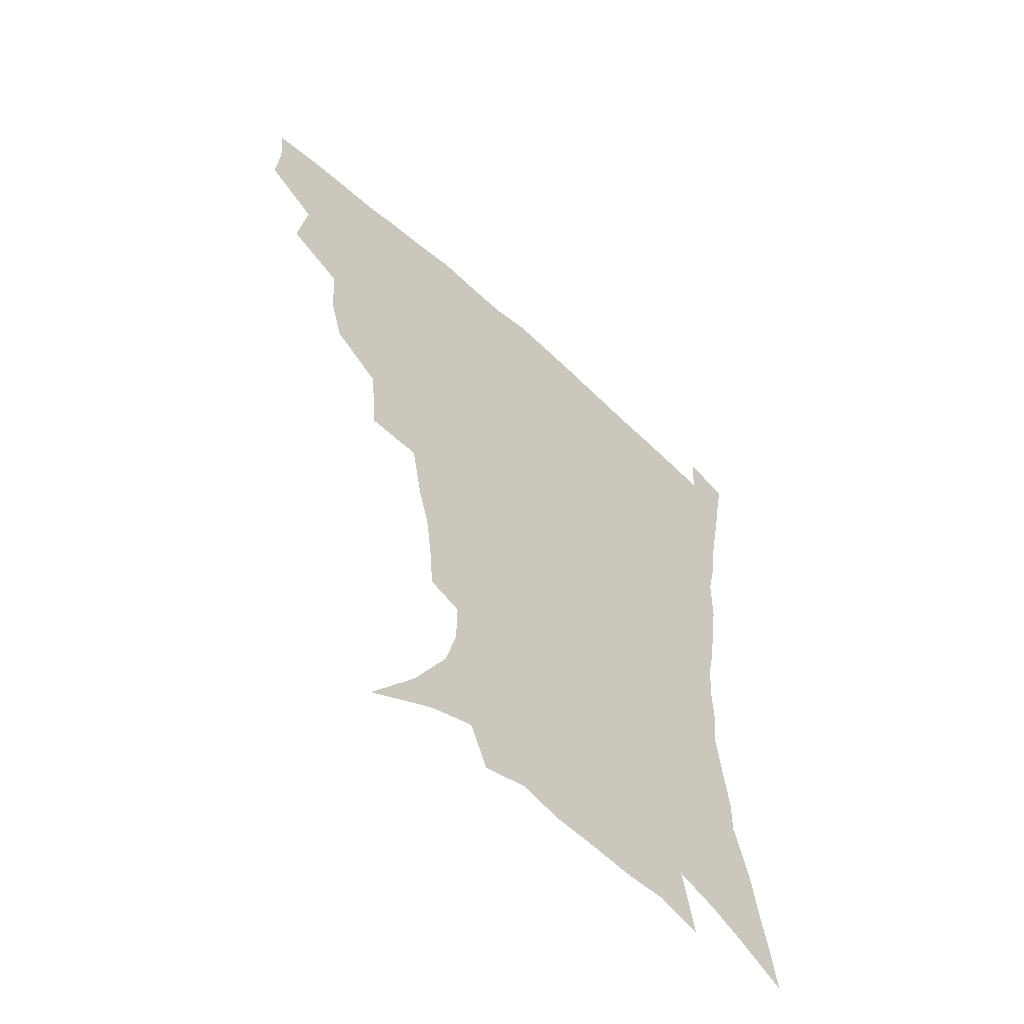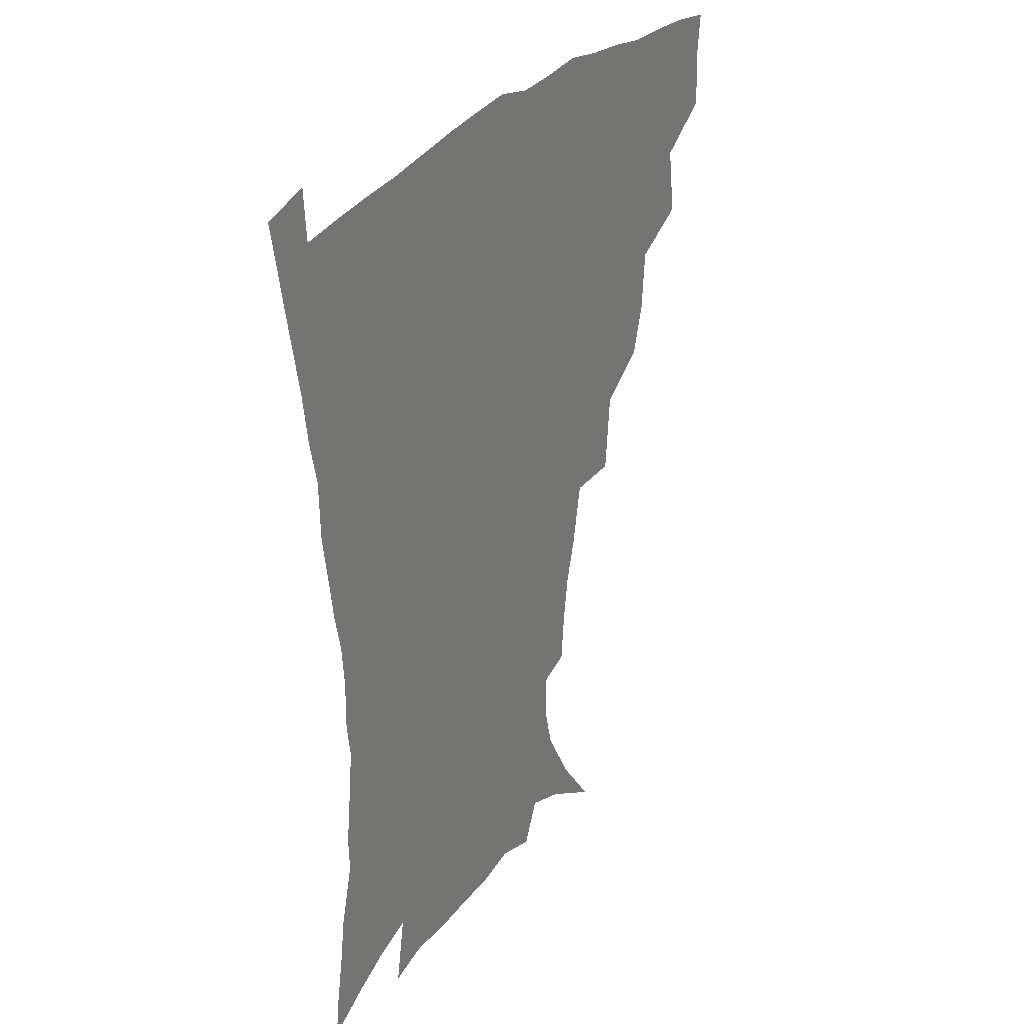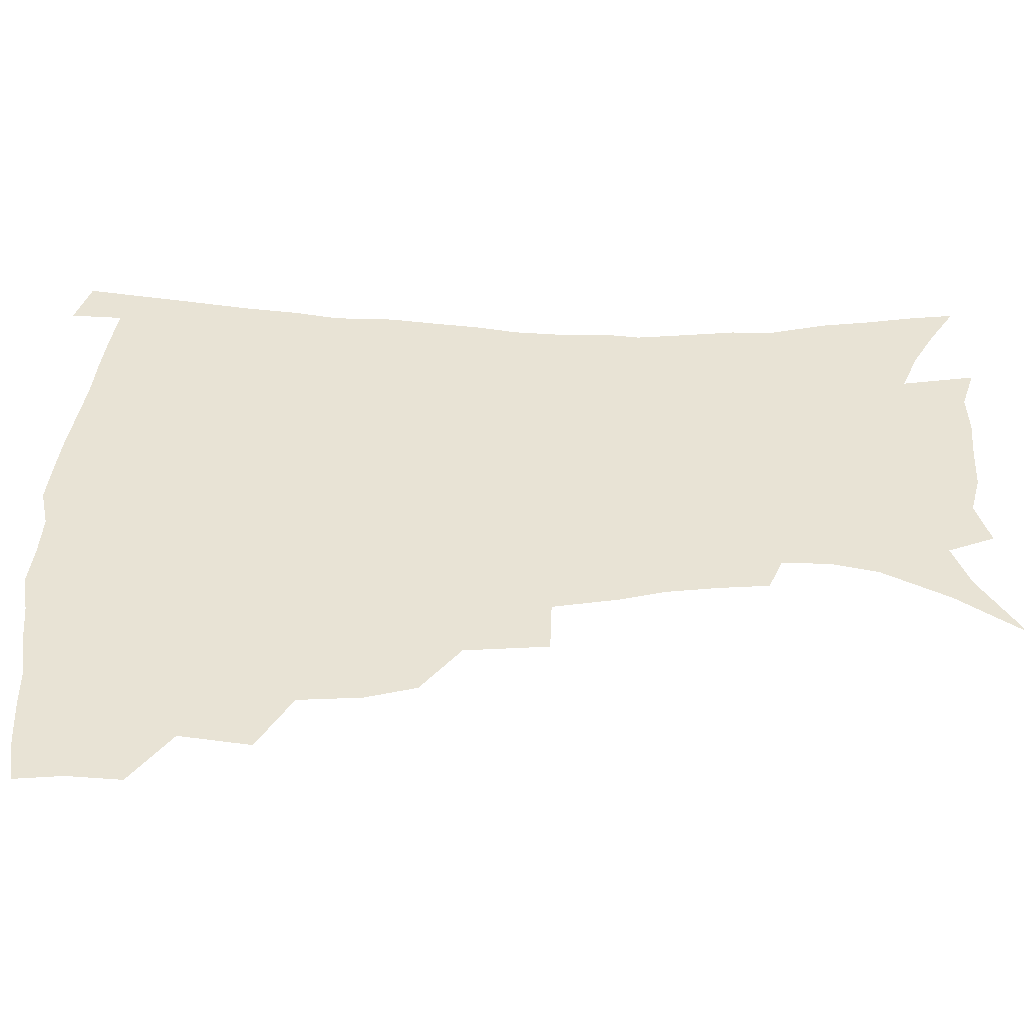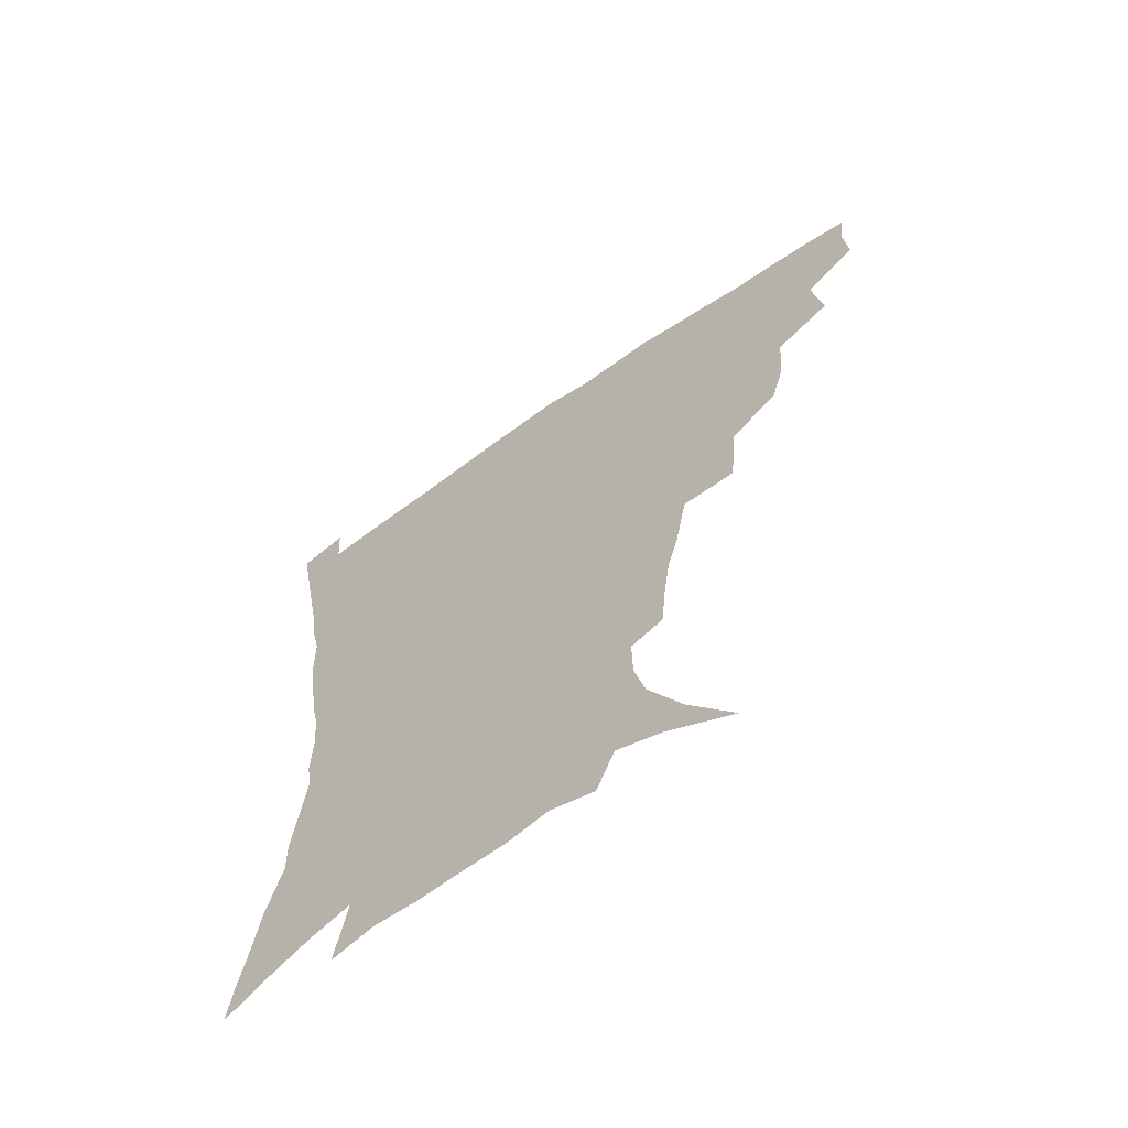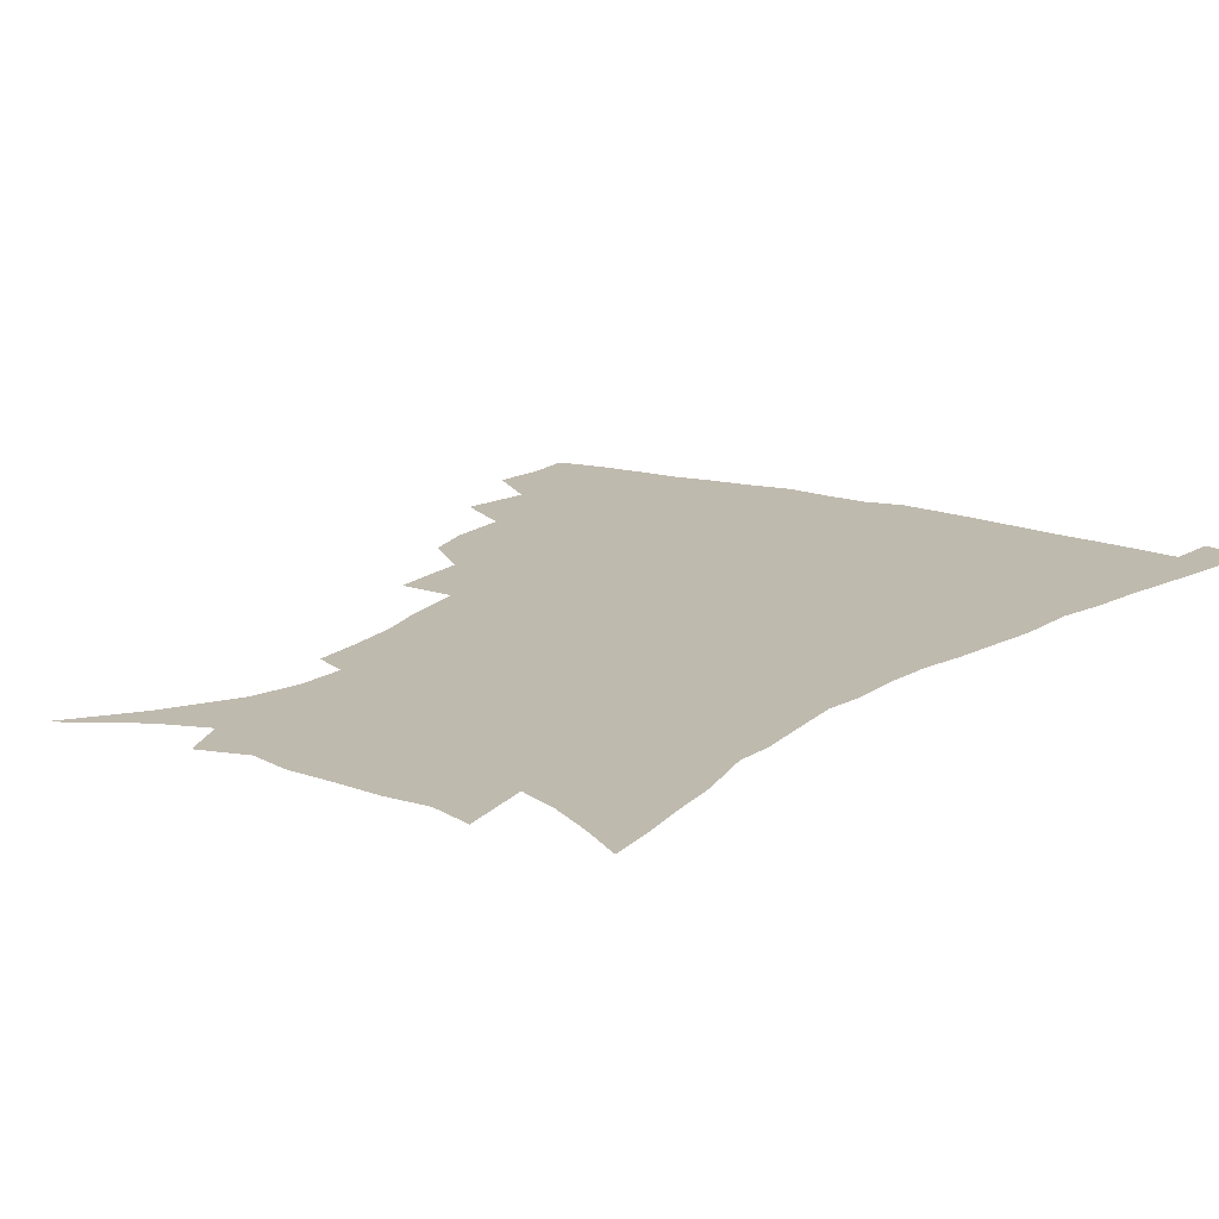
<metadata>
{"format":"obj","ext":"obj","renderer":"f3d","projection":"perspective","resolution":1024,"background":"white","views":[{"elev":-59.6,"azim":-43.1,"up":"+Y"},{"elev":32.1,"azim":123.3,"up":"+Y"},{"elev":41.0,"azim":-88.9,"up":"+Z"},{"elev":-66.0,"azim":-144.9,"up":"+Y"},{"elev":15.5,"azim":35.0,"up":"+Z"}]}
</metadata>
<code>
v 437.5 398 0
v 438.8 416.3 0
v 437.3 432.4 0
v 452.8 360 0
v 456.3 384.2 0
v 454.8 400.7 0
v 454.9 417.6 0
v 452.7 435 0
v 478.7 310.1 0
v 474 327.2 0
v 472.6 348.6 0
v 474.3 371.4 0
v 473 387.7 0
v 471.6 403.5 0
v 470.2 418.9 0
v 468.2 436.2 0
v 498.2 268.3 0
v 495.9 296.6 0
v 493.7 321.2 0
v 491.6 339.3 0
v 491.1 358.8 0
v 489.9 374.9 0
v 488.5 390.3 0
v 487 405.3 0
v 485.3 420.4 0
v 483.6 436.8 0
v 528.6 195.5 0
v 527.2 212.8 0
v 524.9 230 0
v 521 245.2 0
v 517 268 0
v 512.6 288.4 0
v 509.8 308.3 0
v 506.9 324.6 0
v 505.8 342.7 0
v 505.6 361.7 0
v 504.8 377.5 0
v 503.4 392.3 0
v 502 406.7 0
v 500.4 421.2 0
v 498.2 439.4 0
v 508 112.6 0
v 523.9 135.4 0
v 536 158.3 0
v 539.8 174.5 0
v 540.1 190.7 0
v 539.2 210.8 0
v 537.2 227.3 0
v 534.5 243.5 0
v 531.3 261.2 0
v 528.1 280.1 0
v 525.7 299.4 0
v 524.5 318.7 0
v 523.2 334.9 0
v 521.1 349.2 0
v 520.8 365.9 0
v 519.4 379.8 0
v 517.8 393.9 0
v 516.3 408.3 0
v 514.7 423 0
v 512.8 441.1 0
v 531.6 127.6 0
v 542.2 147.9 0
v 549.1 168.3 0
v 550.4 185.2 0
v 549.6 201 0
v 549.3 222.5 0
v 546.8 236.4 0
v 544.4 252.2 0
v 542.1 270 0
v 539.5 285.8 0
v 538 305.4 0
v 536.9 320.9 0
v 536.2 338.2 0
v 535.1 352.9 0
v 534.3 367.4 0
v 534.2 382 0
v 532.1 395.5 0
v 530.9 409.5 0
v 529.1 425 0
v 527 443.7 0
v 547.3 133.7 0
v 557.9 159.1 0
v 560.6 178.1 0
v 560.3 192.8 0
v 560 211.6 0
v 559 229.9 0
v 557 244.3 0
v 555.2 261.3 0
v 552.9 275 0
v 551.2 291.5 0
v 549.8 306.8 0
v 549.6 325.3 0
v 549.2 341 0
v 548.4 354.9 0
v 547.7 368.6 0
v 547.6 383 0
v 546.6 396.2 0
v 545.8 409.7 0
v 544 424.9 0
v 542 442.3 0
v 553.8 117.9 0
v 564.2 143.4 0
v 568.9 163.6 0
v 570.7 183.3 0
v 570.5 199.7 0
v 569.7 216.9 0
v 568.5 233.2 0
v 566.9 248.4 0
v 565.6 264.5 0
v 564.2 280.1 0
v 562.9 295.3 0
v 562.8 313.7 0
v 561.7 326.7 0
v 562.1 343.9 0
v 561.4 356.5 0
v 561.6 370.9 0
v 560.9 383.8 0
v 560 397 0
v 559.5 410.4 0
v 558.3 424.7 0
v 556.4 441.8 0
v 569.4 122.9 0
v 576.9 146.9 0
v 580.1 168.5 0
v 580.5 184.5 0
v 580.2 202 0
v 579.2 221.1 0
v 578.6 239.1 0
v 577.1 251.7 0
v 576.3 267.8 0
v 575.3 282.3 0
v 574.5 297.4 0
v 574.4 315.6 0
v 574.5 330.9 0
v 574.3 344.3 0
v 574.3 357.7 0
v 574.7 372.2 0
v 574.1 384.6 0
v 574.1 397.6 0
v 573.2 411.3 0
v 572.2 425.6 0
v 570 445 0
v 583.4 119.4 0
v 589 148.7 0
v 590.4 168.9 0
v 590.6 187 0
v 590.2 205.4 0
v 589.4 218.8 0
v 587.6 242.9 0
v 587.6 255.1 0
v 587.2 269.1 0
v 586.5 284.9 0
v 586 299.8 0
v 586.1 316.5 0
v 586.3 331.6 0
v 586.7 344.9 0
v 586.8 357.8 0
v 587.3 372 0
v 587.5 384.8 0
v 587.5 397.8 0
v 587.4 411.1 0
v 586 426.6 0
v 584.4 443.7 0
v 598.8 118.9 0
v 600.8 148.3 0
v 601 169 0
v 600.8 188.6 0
v 600.2 206 0
v 599.8 219.6 0
v 599.2 235.5 0
v 598.3 251 0
v 597.5 269.9 0
v 597.3 286 0
v 597.3 300.8 0
v 597.5 316.7 0
v 598.1 329.9 0
v 598.7 345.4 0
v 599.4 358.4 0
v 600.2 372 0
v 600.9 384.8 0
v 601.1 397.8 0
v 601.1 411.5 0
v 600.3 426.3 0
v 599 442.3 0
v 614 117.7 0
v 612.8 147.5 0
v 612.1 166.6 0
v 611.1 186.9 0
v 610.3 204.4 0
v 609.7 222.3 0
v 609.1 238.3 0
v 608.5 255.7 0
v 608.3 269.3 0
v 608 285.7 0
v 608.4 300.3 0
v 608.9 314.8 0
v 609.7 330.3 0
v 610.6 343.9 0
v 611.7 358.4 0
v 612.8 371.7 0
v 613.9 384.3 0
v 615.2 397.3 0
v 615.9 410.2 0
v 615.4 424.7 0
v 614.5 440.1 0
v 628.7 118.5 0
v 625.7 143 0
v 623.1 165.8 0
v 621.9 183.8 0
v 620.5 203 0
v 619.5 221.8 0
v 618.9 237.8 0
v 618.7 252.9 0
v 618.6 268.5 0
v 619 282.4 0
v 619.4 297.9 0
v 620.4 311.5 0
v 620.8 330.1 0
v 622.4 342.7 0
v 623.5 357.6 0
v 625.2 369.9 0
v 626.8 383.2 0
v 628.1 396.3 0
v 629.4 409.5 0
v 630.3 423 0
v 630 437.9 0
v 643.1 114 0
v 639 139.2 0
v 635.8 159.4 0
v 632.7 181.5 0
v 631 199.9 0
v 629.5 218.6 0
v 629.4 233.3 0
v 630.1 246.1 0
v 628.7 266 0
v 629.6 279.5 0
v 630.1 294.7 0
v 632.3 306.3 0
v 632.8 324 0
v 634.4 338.3 0
v 635.2 355.1 0
v 637.6 367.6 0
v 639.5 383.1 0
v 641.2 395.2 0
v 642.8 408.3 0
v 644.3 421.7 0
v 644.5 436.7 0
v 653 133.7 0
v 647.6 156.3 0
v 644.9 175 0
v 642.5 193.8 0
v 640.6 212.2 0
v 639.7 229 0
v 640 243.2 0
v 640.3 258.3 0
v 640.4 274.3 0
v 641.8 288 0
v 642.7 304.6 0
v 644.1 319.4 0
v 646.8 332.3 0
v 648.1 348.4 0
v 650.1 363.8 0
v 651.6 380.2 0
v 654 393.5 0
v 656.3 406.6 0
v 658.1 420.4 0
v 659.2 435.1 0
v 667 126 0
v 662.4 146.3 0
v 658.3 166.2 0
v 655.7 184.2 0
v 653.3 202.4 0
v 651.9 219.4 0
v 651.3 235.3 0
v 651.4 250.5 0
v 652.1 265.6 0
v 652.4 282.3 0
v 654 297.1 0
v 657.2 309.6 0
v 658.2 327.5 0
v 659.7 344.5 0
v 662.3 359.4 0
v 664.7 374.7 0
v 667.4 389.6 0
v 669.8 404.5 0
v 672.1 418.6 0
v 674 433 0
v 675.1 451.2 0
v 681.4 117.1 0
v 679.4 132.6 0
v 676.4 149.7 0
v 674.2 165.9 0
v 668.8 187.8 0
v 669.2 200.6 0
v 667.2 218.1 0
v 665.3 236.4 0
v 666.9 249.2 0
v 666.6 266.9 0
v 667.8 282.8 0
v 670.5 296.7 0
v 672.6 313.2 0
v 674.9 329.7 0
v 675.3 350.9 0
v 678.5 366.4 0
v 680.9 384.7 0
v 683.7 401.1 0
v 686.3 416.2 0
v 688.7 430.9 0
v 691.4 446.2 0
f 5 6 1
f 1 6 2
f 6 7 2
f 2 7 3
f 7 8 3
f 11 12 4
f 4 12 5
f 12 13 5
f 5 13 6
f 13 14 6
f 6 14 7
f 14 15 7
f 7 15 8
f 15 16 8
f 18 19 9
f 9 19 10
f 19 20 10
f 10 20 11
f 20 21 11
f 11 21 12
f 21 22 12
f 12 22 13
f 22 23 13
f 13 23 14
f 23 24 14
f 14 24 15
f 24 25 15
f 15 25 16
f 25 26 16
f 31 32 17
f 17 32 18
f 32 33 18
f 18 33 19
f 33 34 19
f 19 34 20
f 34 35 20
f 20 35 21
f 35 36 21
f 21 36 22
f 36 37 22
f 22 37 23
f 37 38 23
f 23 38 24
f 38 39 24
f 24 39 25
f 39 40 25
f 25 40 26
f 40 41 26
f 46 47 27
f 27 47 28
f 47 48 28
f 28 48 29
f 48 49 29
f 29 49 30
f 49 50 30
f 30 50 31
f 50 51 31
f 31 51 32
f 51 52 32
f 32 52 33
f 52 53 33
f 33 53 34
f 53 54 34
f 34 54 35
f 54 55 35
f 35 55 36
f 55 56 36
f 36 56 37
f 56 57 37
f 37 57 38
f 57 58 38
f 38 58 39
f 58 59 39
f 39 59 40
f 59 60 40
f 40 60 41
f 60 61 41
f 42 62 43
f 62 63 43
f 43 63 44
f 63 64 44
f 44 64 45
f 64 65 45
f 45 65 46
f 65 66 46
f 46 66 47
f 66 67 47
f 47 67 48
f 67 68 48
f 48 68 49
f 68 69 49
f 49 69 50
f 69 70 50
f 50 70 51
f 70 71 51
f 51 71 52
f 71 72 52
f 52 72 53
f 72 73 53
f 53 73 54
f 73 74 54
f 54 74 55
f 74 75 55
f 55 75 56
f 75 76 56
f 56 76 57
f 76 77 57
f 57 77 58
f 77 78 58
f 58 78 59
f 78 79 59
f 59 79 60
f 79 80 60
f 60 80 61
f 80 81 61
f 62 82 63
f 82 83 63
f 63 83 64
f 83 84 64
f 64 84 65
f 84 85 65
f 65 85 66
f 85 86 66
f 66 86 67
f 86 87 67
f 67 87 68
f 87 88 68
f 68 88 69
f 88 89 69
f 69 89 70
f 89 90 70
f 70 90 71
f 90 91 71
f 71 91 72
f 91 92 72
f 72 92 73
f 92 93 73
f 73 93 74
f 93 94 74
f 74 94 75
f 94 95 75
f 75 95 76
f 95 96 76
f 76 96 77
f 96 97 77
f 77 97 78
f 97 98 78
f 78 98 79
f 98 99 79
f 79 99 80
f 99 100 80
f 80 100 81
f 100 101 81
f 102 103 82
f 82 103 83
f 103 104 83
f 83 104 84
f 104 105 84
f 84 105 85
f 105 106 85
f 85 106 86
f 106 107 86
f 86 107 87
f 107 108 87
f 87 108 88
f 108 109 88
f 88 109 89
f 109 110 89
f 89 110 90
f 110 111 90
f 90 111 91
f 111 112 91
f 91 112 92
f 112 113 92
f 92 113 93
f 113 114 93
f 93 114 94
f 114 115 94
f 94 115 95
f 115 116 95
f 95 116 96
f 116 117 96
f 96 117 97
f 117 118 97
f 97 118 98
f 118 119 98
f 98 119 99
f 119 120 99
f 99 120 100
f 120 121 100
f 100 121 101
f 121 122 101
f 102 123 103
f 123 124 103
f 103 124 104
f 124 125 104
f 104 125 105
f 125 126 105
f 105 126 106
f 126 127 106
f 106 127 107
f 127 128 107
f 107 128 108
f 128 129 108
f 108 129 109
f 129 130 109
f 109 130 110
f 130 131 110
f 110 131 111
f 131 132 111
f 111 132 112
f 132 133 112
f 112 133 113
f 133 134 113
f 113 134 114
f 134 135 114
f 114 135 115
f 135 136 115
f 115 136 116
f 136 137 116
f 116 137 117
f 137 138 117
f 117 138 118
f 138 139 118
f 118 139 119
f 139 140 119
f 119 140 120
f 140 141 120
f 120 141 121
f 141 142 121
f 121 142 122
f 142 143 122
f 123 144 124
f 144 145 124
f 124 145 125
f 145 146 125
f 125 146 126
f 146 147 126
f 126 147 127
f 147 148 127
f 127 148 128
f 148 149 128
f 128 149 129
f 149 150 129
f 129 150 130
f 150 151 130
f 130 151 131
f 151 152 131
f 131 152 132
f 152 153 132
f 132 153 133
f 153 154 133
f 133 154 134
f 154 155 134
f 134 155 135
f 155 156 135
f 135 156 136
f 156 157 136
f 136 157 137
f 157 158 137
f 137 158 138
f 158 159 138
f 138 159 139
f 159 160 139
f 139 160 140
f 160 161 140
f 140 161 141
f 161 162 141
f 141 162 142
f 162 163 142
f 142 163 143
f 163 164 143
f 144 165 145
f 165 166 145
f 145 166 146
f 166 167 146
f 146 167 147
f 167 168 147
f 147 168 148
f 168 169 148
f 148 169 149
f 169 170 149
f 149 170 150
f 170 171 150
f 150 171 151
f 171 172 151
f 151 172 152
f 172 173 152
f 152 173 153
f 173 174 153
f 153 174 154
f 174 175 154
f 154 175 155
f 175 176 155
f 155 176 156
f 176 177 156
f 156 177 157
f 177 178 157
f 157 178 158
f 178 179 158
f 158 179 159
f 179 180 159
f 159 180 160
f 180 181 160
f 160 181 161
f 181 182 161
f 161 182 162
f 182 183 162
f 162 183 163
f 183 184 163
f 163 184 164
f 184 185 164
f 165 186 166
f 186 187 166
f 166 187 167
f 187 188 167
f 167 188 168
f 188 189 168
f 168 189 169
f 189 190 169
f 169 190 170
f 190 191 170
f 170 191 171
f 191 192 171
f 171 192 172
f 192 193 172
f 172 193 173
f 193 194 173
f 173 194 174
f 194 195 174
f 174 195 175
f 195 196 175
f 175 196 176
f 196 197 176
f 176 197 177
f 197 198 177
f 177 198 178
f 198 199 178
f 178 199 179
f 199 200 179
f 179 200 180
f 200 201 180
f 180 201 181
f 201 202 181
f 181 202 182
f 202 203 182
f 182 203 183
f 203 204 183
f 183 204 184
f 204 205 184
f 184 205 185
f 205 206 185
f 186 207 187
f 207 208 187
f 187 208 188
f 208 209 188
f 188 209 189
f 209 210 189
f 189 210 190
f 210 211 190
f 190 211 191
f 211 212 191
f 191 212 192
f 212 213 192
f 192 213 193
f 213 214 193
f 193 214 194
f 214 215 194
f 194 215 195
f 215 216 195
f 195 216 196
f 216 217 196
f 196 217 197
f 217 218 197
f 197 218 198
f 218 219 198
f 198 219 199
f 219 220 199
f 199 220 200
f 220 221 200
f 200 221 201
f 221 222 201
f 201 222 202
f 222 223 202
f 202 223 203
f 223 224 203
f 203 224 204
f 224 225 204
f 204 225 205
f 225 226 205
f 205 226 206
f 226 227 206
f 207 228 208
f 228 229 208
f 208 229 209
f 229 230 209
f 209 230 210
f 230 231 210
f 210 231 211
f 231 232 211
f 211 232 212
f 232 233 212
f 212 233 213
f 233 234 213
f 213 234 214
f 234 235 214
f 214 235 215
f 235 236 215
f 215 236 216
f 236 237 216
f 216 237 217
f 237 238 217
f 217 238 218
f 238 239 218
f 218 239 219
f 239 240 219
f 219 240 220
f 240 241 220
f 220 241 221
f 241 242 221
f 221 242 222
f 242 243 222
f 222 243 223
f 243 244 223
f 223 244 224
f 244 245 224
f 224 245 225
f 245 246 225
f 225 246 226
f 246 247 226
f 226 247 227
f 247 248 227
f 229 249 230
f 249 250 230
f 230 250 231
f 250 251 231
f 231 251 232
f 251 252 232
f 232 252 233
f 252 253 233
f 233 253 234
f 253 254 234
f 234 254 235
f 254 255 235
f 235 255 236
f 255 256 236
f 236 256 237
f 256 257 237
f 237 257 238
f 257 258 238
f 238 258 239
f 258 259 239
f 239 259 240
f 259 260 240
f 240 260 241
f 260 261 241
f 241 261 242
f 261 262 242
f 242 262 243
f 262 263 243
f 243 263 244
f 263 264 244
f 244 264 245
f 264 265 245
f 245 265 246
f 265 266 246
f 246 266 247
f 266 267 247
f 247 267 248
f 267 268 248
f 249 269 250
f 269 270 250
f 250 270 251
f 270 271 251
f 251 271 252
f 271 272 252
f 252 272 253
f 272 273 253
f 253 273 254
f 273 274 254
f 254 274 255
f 274 275 255
f 255 275 256
f 275 276 256
f 256 276 257
f 276 277 257
f 257 277 258
f 277 278 258
f 258 278 259
f 278 279 259
f 259 279 260
f 279 280 260
f 260 280 261
f 280 281 261
f 261 281 262
f 281 282 262
f 262 282 263
f 282 283 263
f 263 283 264
f 283 284 264
f 264 284 265
f 284 285 265
f 265 285 266
f 285 286 266
f 266 286 267
f 286 287 267
f 267 287 268
f 287 288 268
f 269 290 270
f 290 291 270
f 270 291 271
f 291 292 271
f 271 292 272
f 292 293 272
f 272 293 273
f 293 294 273
f 273 294 274
f 294 295 274
f 274 295 275
f 295 296 275
f 275 296 276
f 296 297 276
f 276 297 277
f 297 298 277
f 277 298 278
f 298 299 278
f 278 299 279
f 299 300 279
f 279 300 280
f 300 301 280
f 280 301 281
f 301 302 281
f 281 302 282
f 302 303 282
f 282 303 283
f 303 304 283
f 283 304 284
f 304 305 284
f 284 305 285
f 305 306 285
f 285 306 286
f 306 307 286
f 286 307 287
f 307 308 287
f 287 308 288
f 308 309 288
f 288 309 289
f 309 310 289

</code>
